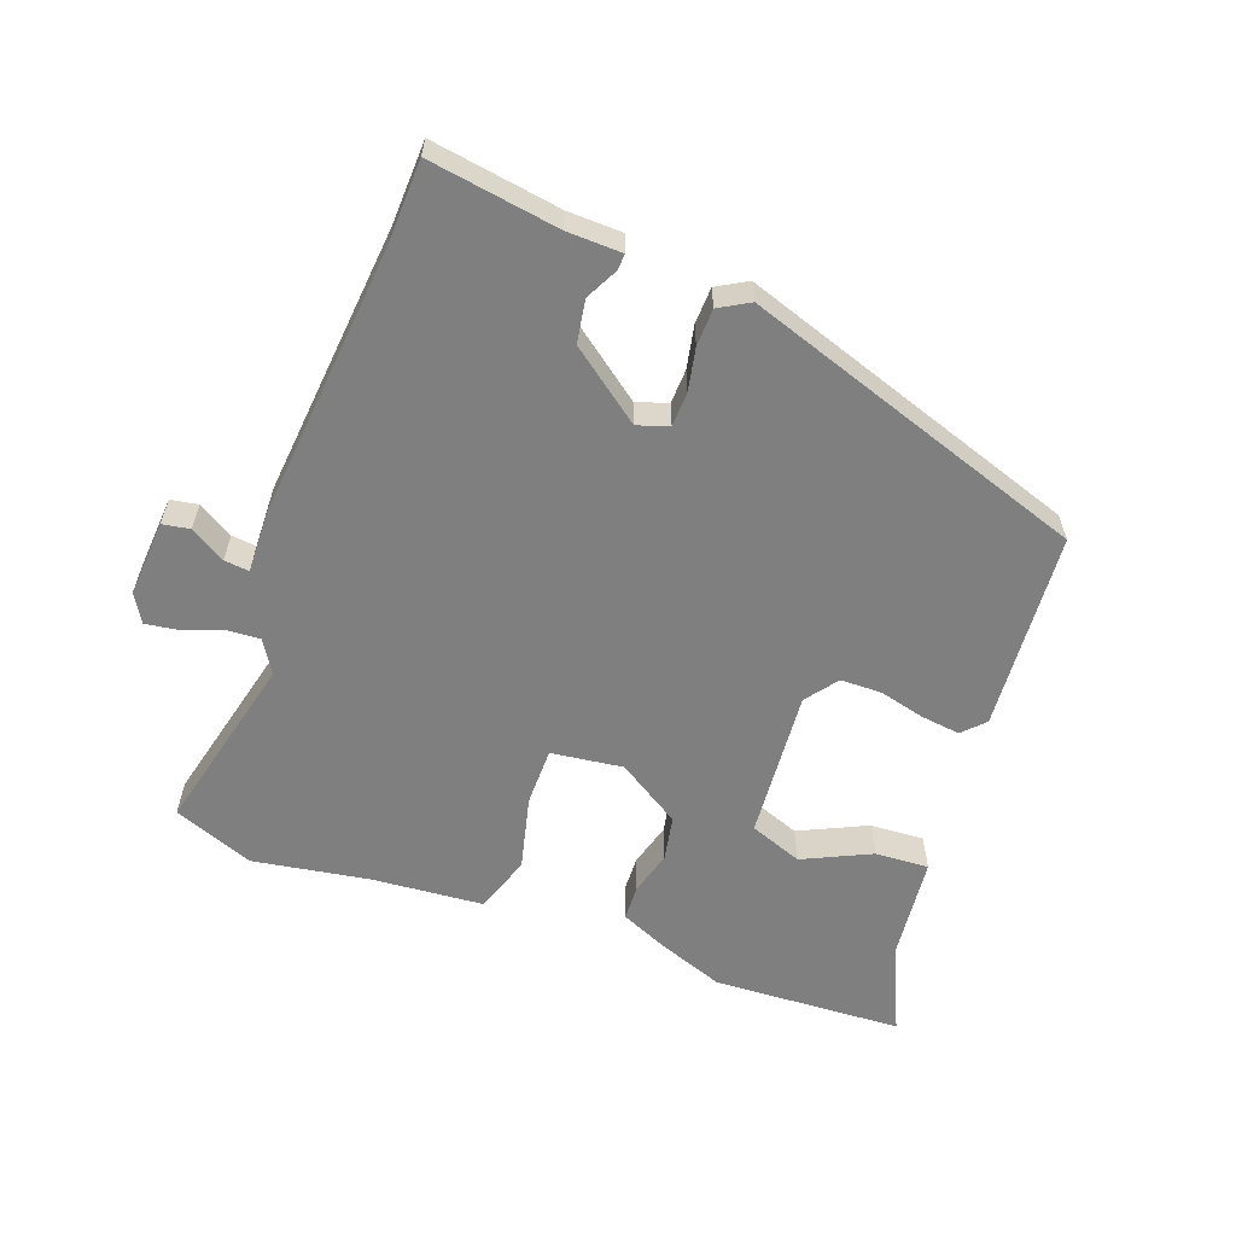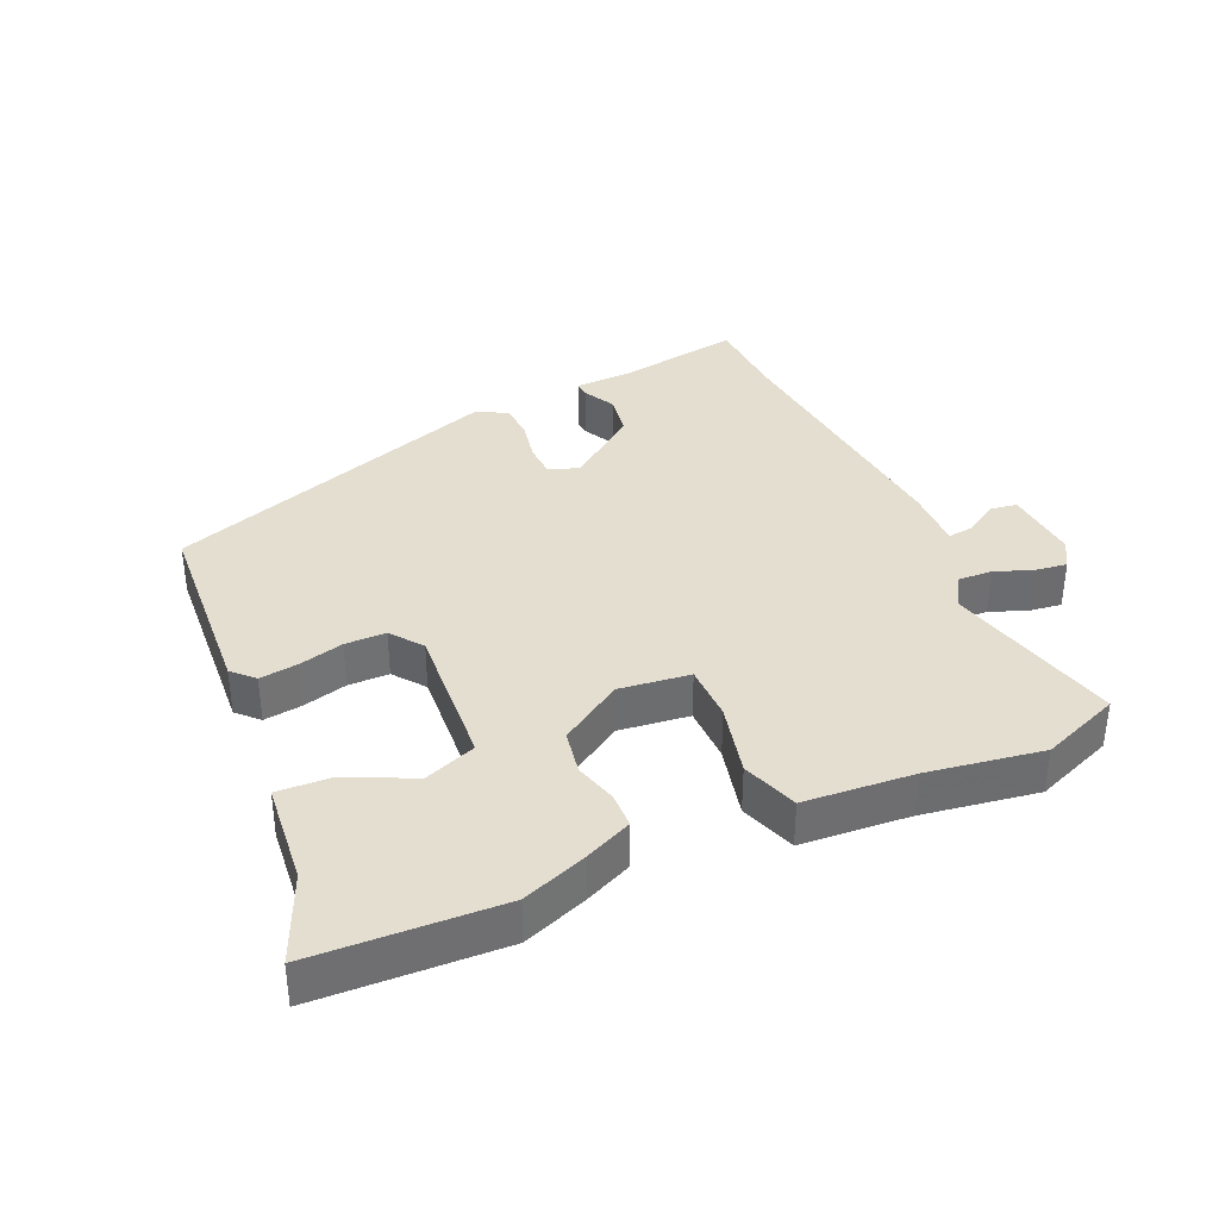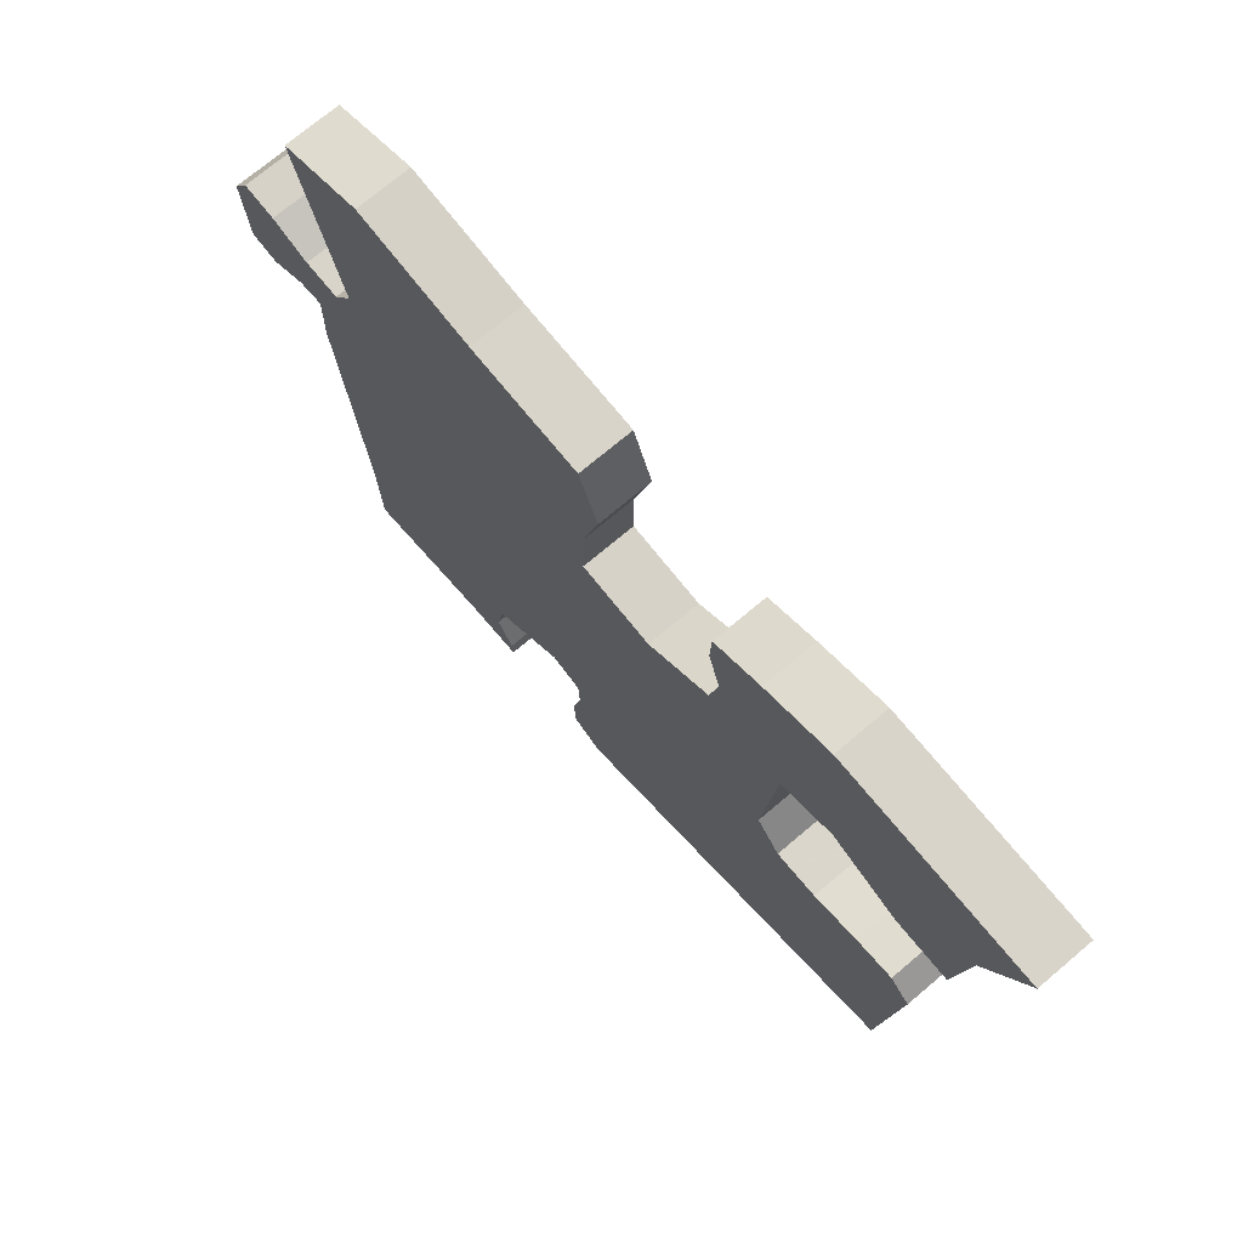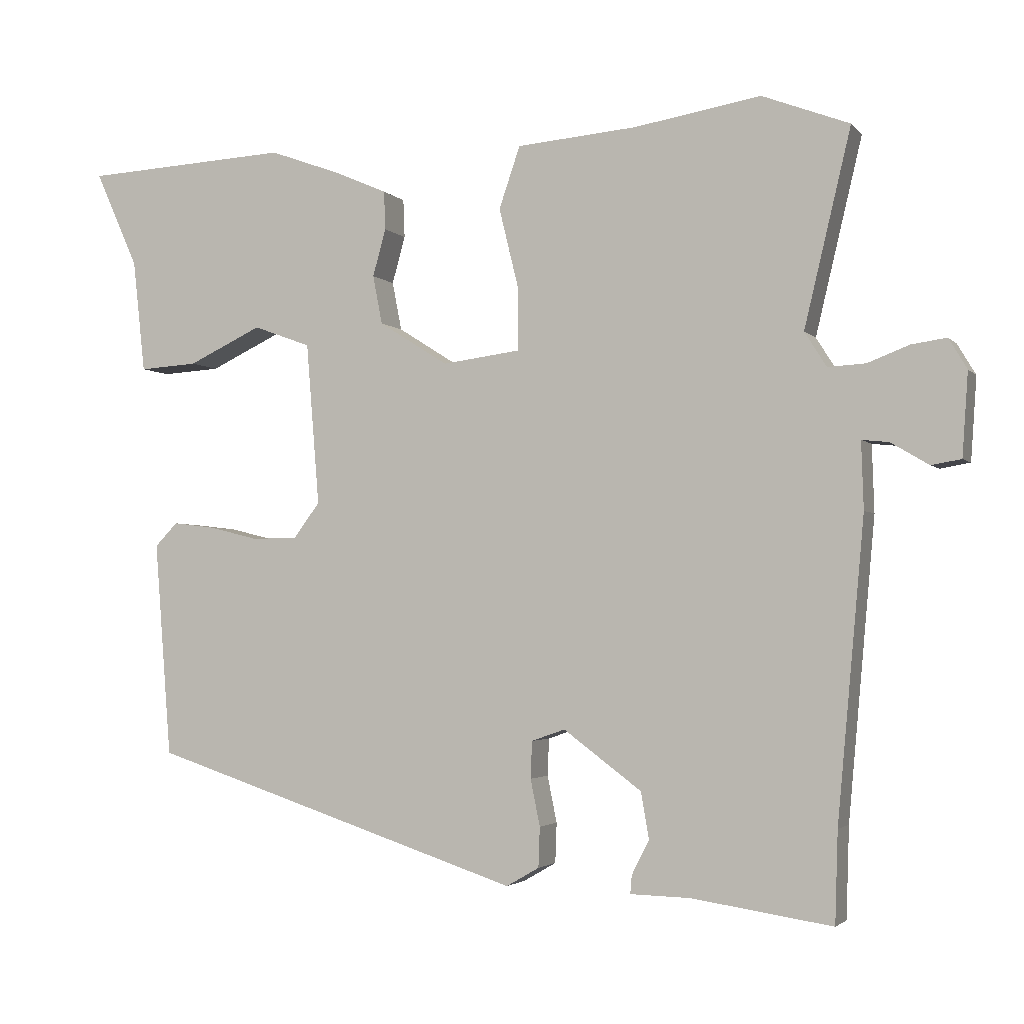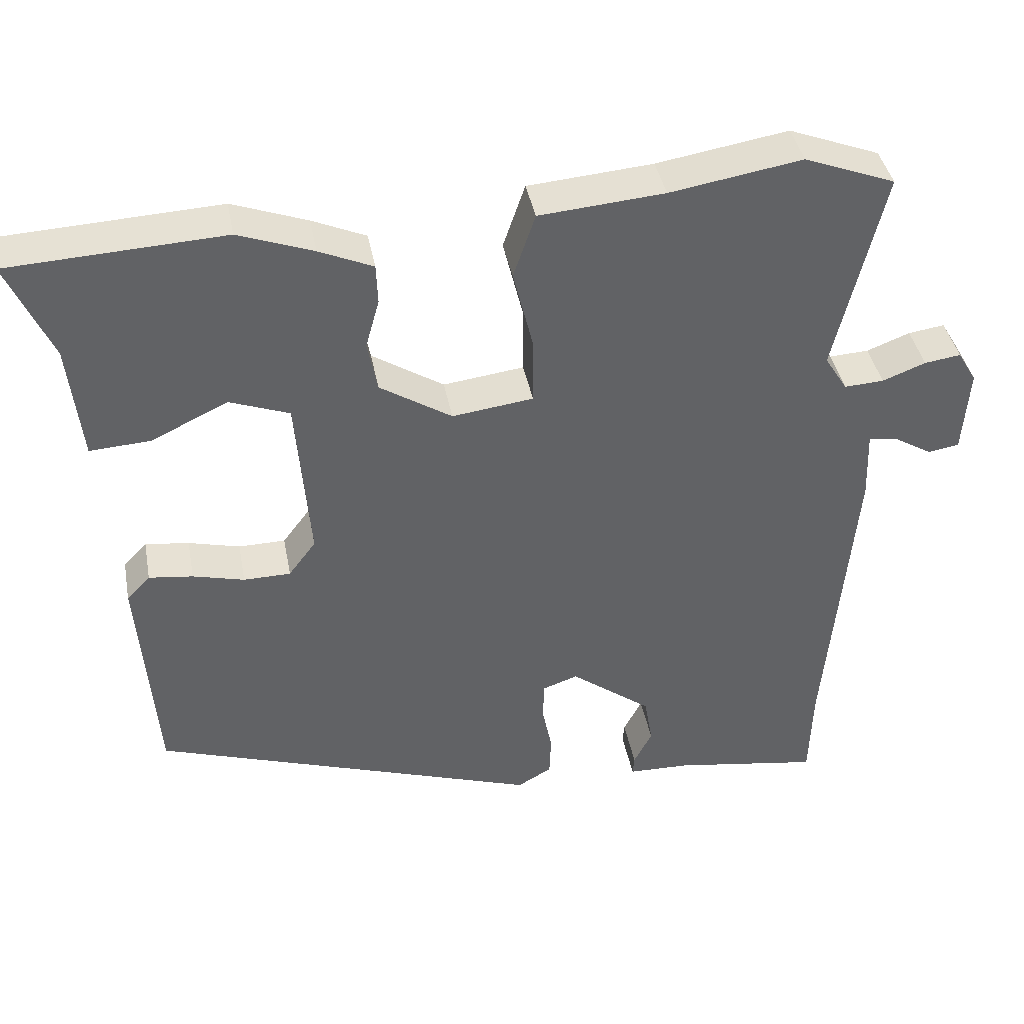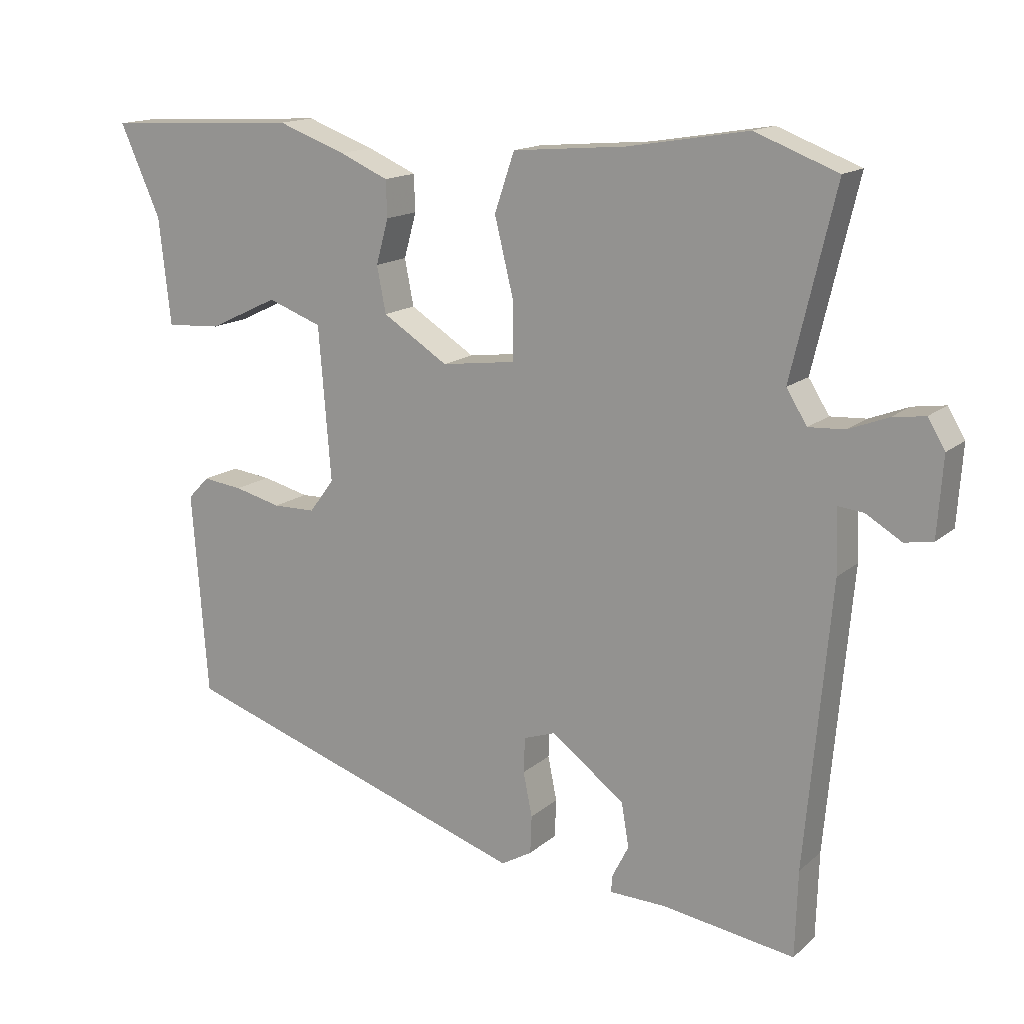
<metadata>
{"format":"obj","ext":"obj","renderer":"f3d","projection":"perspective","resolution":1024,"background":"white","views":[{"elev":-59.7,"azim":159.7,"up":"+Y"},{"elev":36.5,"azim":-24.5,"up":"+Y"},{"elev":72.9,"azim":-130.1,"up":"+Z"},{"elev":-2.8,"azim":20.0,"up":"+Z"},{"elev":39.9,"azim":-10.5,"up":"+Z"},{"elev":15.1,"azim":30.5,"up":"+Z"}]}
</metadata>
<code>
v -0.587 0.07 0.495
v -0.304 0.07 0.51
v -0.205 0.07 0.474
v -0.134 0.07 0.443
v -0.132 0.07 0.39
v -0.15 0.07 0.325
v -0.137 0.07 0.258
v -0.042 0.07 0.198
v 0.065 0.07 0.212
v 0.065 0.07 0.298
v 0.038 0.07 0.408
v 0.067 0.07 0.493
v 0.232 0.07 0.507
v 0.406 0.07 0.536
v 0.526 0.07 0.49
v 0.462 0.07 0.221
v 0.492 0.07 0.173
v 0.544 0.07 0.176
v 0.601 0.07 0.198
v 0.649 0.07 0.205
v 0.674 0.07 0.163
v 0.666 0.07 0.049
v 0.625 0.07 0.042
v 0.573 0.07 0.073
v 0.536 0.07 0.077
v 0.539 0.07 -0.015
v 0.502 0.07 -0.424
v 0.498 0.07 -0.549
v 0.305 0.07 -0.52
v 0.223 0.07 -0.518
v 0.225 0.07 -0.493
v 0.249 0.07 -0.446
v 0.238 0.07 -0.382
v 0.131 0.07 -0.302
v 0.085 0.07 -0.318
v 0.083 0.07 -0.369
v 0.096 0.07 -0.433
v 0.094 0.07 -0.488
v 0.049 0.07 -0.514
v -0.465 0.07 -0.344
v -0.488 0.07 -0.048
v -0.457 0.07 -0.016
v -0.399 0.07 -0.023
v -0.331 0.07 -0.04
v -0.269 0.07 -0.039
v -0.233 0.07 0.009
v -0.251 0.07 0.232
v -0.33 0.07 0.261
v -0.431 0.07 0.213
v -0.511 0.07 0.208
v -0.528 0.07 0.363
v -0.587 0 0.495
v -0.304 0 0.51
v -0.205 0 0.474
v -0.134 0 0.443
v -0.132 0 0.39
v -0.15 0 0.325
v -0.137 0 0.258
v -0.042 0 0.198
v 0.065 0 0.212
v 0.065 0 0.298
v 0.038 0 0.408
v 0.067 0 0.493
v 0.232 0 0.507
v 0.406 0 0.536
v 0.526 0 0.49
v 0.462 0 0.221
v 0.492 0 0.173
v 0.544 0 0.176
v 0.601 0 0.198
v 0.649 0 0.205
v 0.674 0 0.163
v 0.666 0 0.049
v 0.625 0 0.042
v 0.573 0 0.073
v 0.536 0 0.077
v 0.539 0 -0.015
v 0.502 0 -0.424
v 0.498 0 -0.549
v 0.305 0 -0.52
v 0.223 0 -0.518
v 0.225 0 -0.493
v 0.249 0 -0.446
v 0.238 0 -0.382
v 0.131 0 -0.302
v 0.085 0 -0.318
v 0.083 0 -0.369
v 0.096 0 -0.433
v 0.094 0 -0.488
v 0.049 0 -0.514
v -0.465 0 -0.344
v -0.488 0 -0.048
v -0.457 0 -0.016
v -0.399 0 -0.023
v -0.331 0 -0.04
v -0.269 0 -0.039
v -0.233 0 0.009
v -0.251 0 0.232
v -0.33 0 0.261
v -0.431 0 0.213
v -0.511 0 0.208
v -0.528 0 0.363
f 48 49 50 51
f 47 48 51 1
f 41 42 43 44
f 41 44 45
f 40 41 45
f 39 40 45 46
f 36 37 38 39
f 35 36 39 46
f 29 30 31 32
f 27 28 29 32
f 25 26 27 32
f 25 32 33
f 21 22 23 24
f 21 24 25
f 18 19 20 21
f 17 18 21 25
f 16 17 25 33
f 13 14 15 16
f 10 11 12 13
f 9 10 13 16
f 8 9 16 33
f 3 4 5 6
f 3 6 7
f 47 1 2 3
f 47 3 7
f 34 35 46 47
f 33 34 47
f 7 8 33 47
f 102 101 100 99
f 52 102 99 98
f 95 94 93 92
f 96 95 92
f 96 92 91
f 97 96 91 90
f 90 89 88 87
f 97 90 87 86
f 83 82 81 80
f 83 80 79 78
f 83 78 77 76
f 84 83 76
f 75 74 73 72
f 76 75 72
f 72 71 70 69
f 76 72 69 68
f 84 76 68 67
f 67 66 65 64
f 64 63 62 61
f 67 64 61 60
f 84 67 60 59
f 57 56 55 54
f 58 57 54
f 54 53 52 98
f 58 54 98
f 98 97 86 85
f 98 85 84
f 98 84 59 58
f 1 52 53 2
f 2 53 54 3
f 3 54 55 4
f 4 55 56 5
f 5 56 57 6
f 6 57 58 7
f 7 58 59 8
f 8 59 60 9
f 9 60 61 10
f 10 61 62 11
f 11 62 63 12
f 12 63 64 13
f 13 64 65 14
f 14 65 66 15
f 15 66 67 16
f 16 67 68 17
f 17 68 69 18
f 18 69 70 19
f 19 70 71 20
f 20 71 72 21
f 21 72 73 22
f 22 73 74 23
f 23 74 75 24
f 24 75 76 25
f 25 76 77 26
f 26 77 78 27
f 27 78 79 28
f 28 79 80 29
f 29 80 81 30
f 30 81 82 31
f 31 82 83 32
f 32 83 84 33
f 33 84 85 34
f 34 85 86 35
f 35 86 87 36
f 36 87 88 37
f 37 88 89 38
f 38 89 90 39
f 39 90 91 40
f 40 91 92 41
f 41 92 93 42
f 42 93 94 43
f 43 94 95 44
f 44 95 96 45
f 45 96 97 46
f 46 97 98 47
f 47 98 99 48
f 48 99 100 49
f 49 100 101 50
f 50 101 102 51
f 51 102 52 1

</code>
